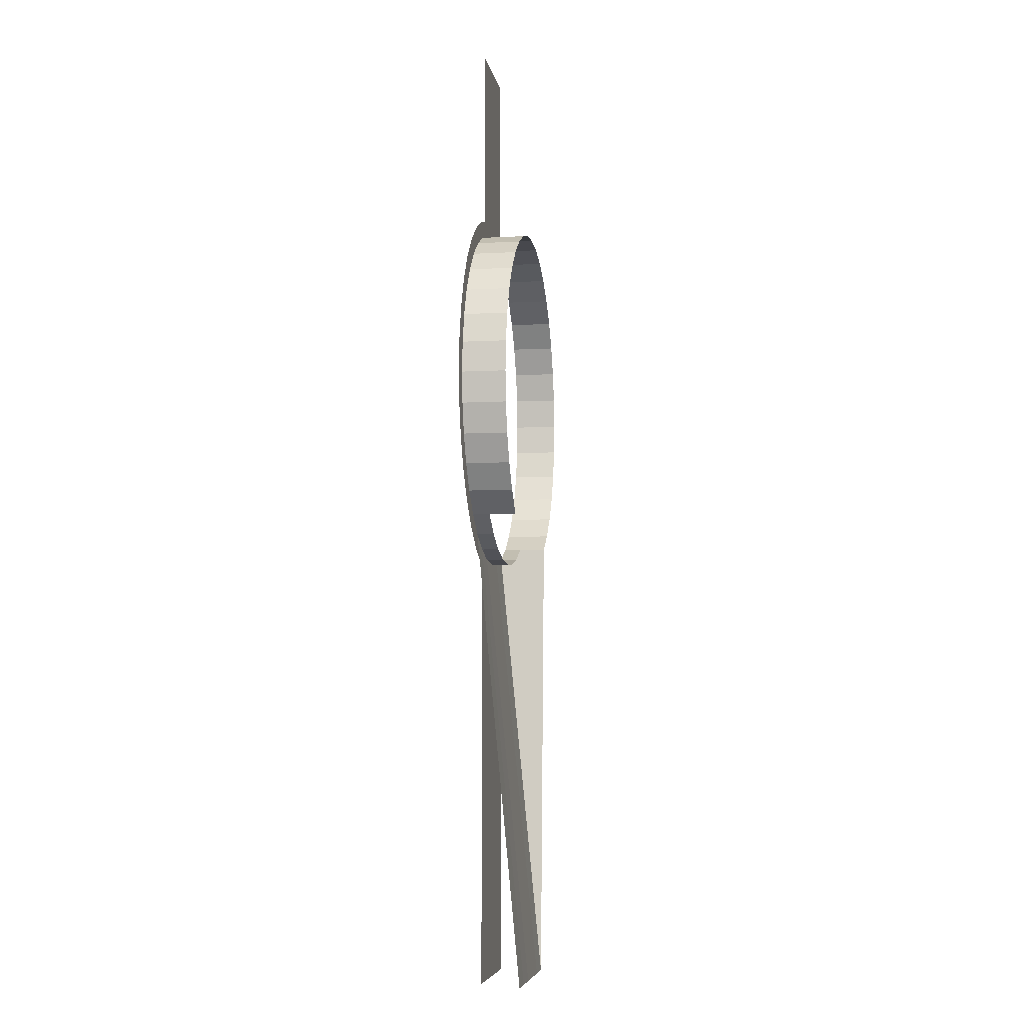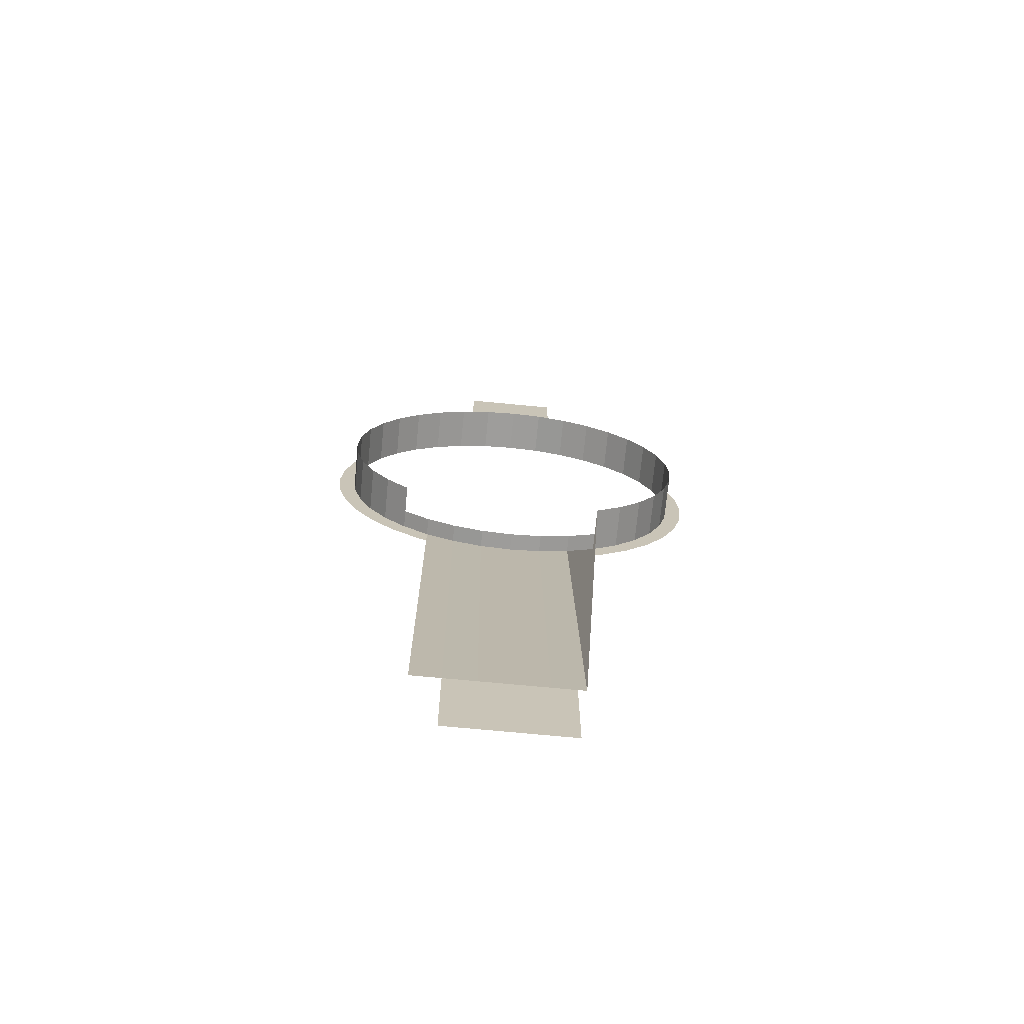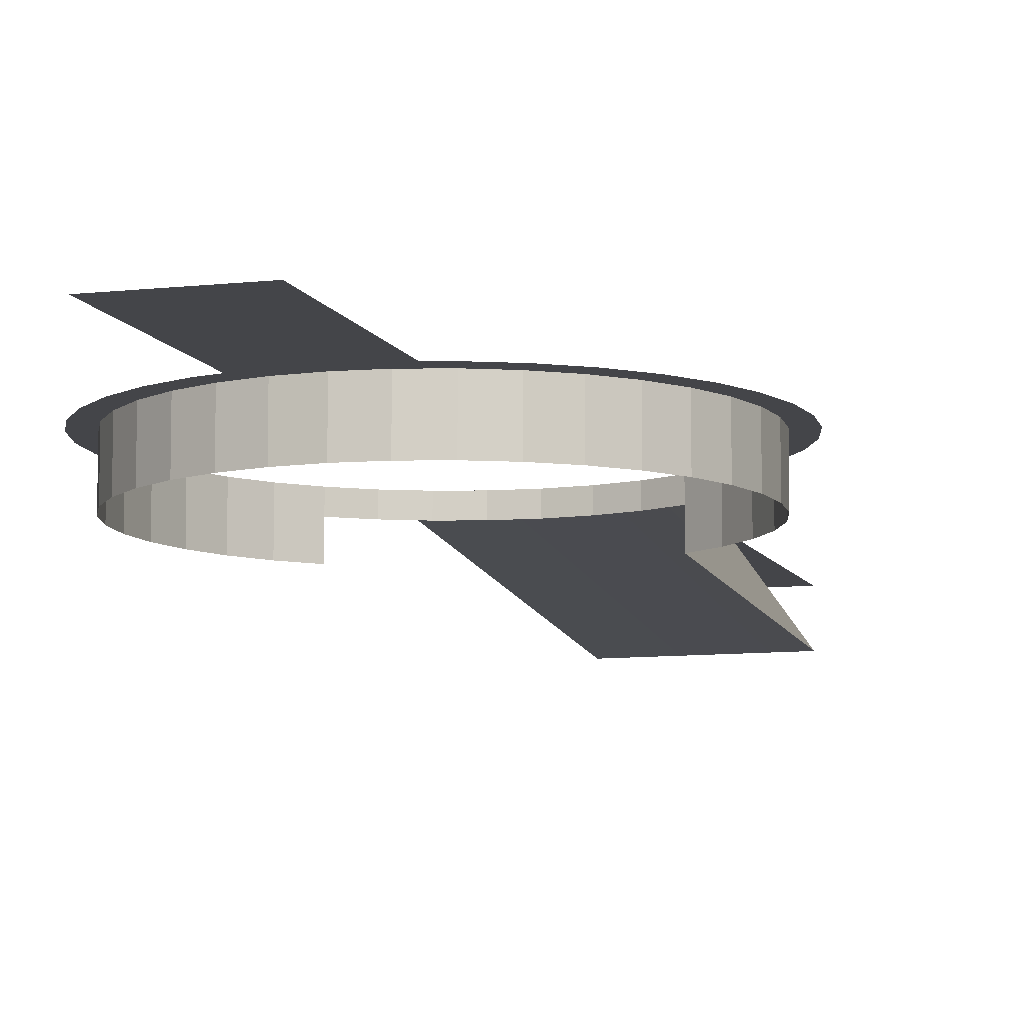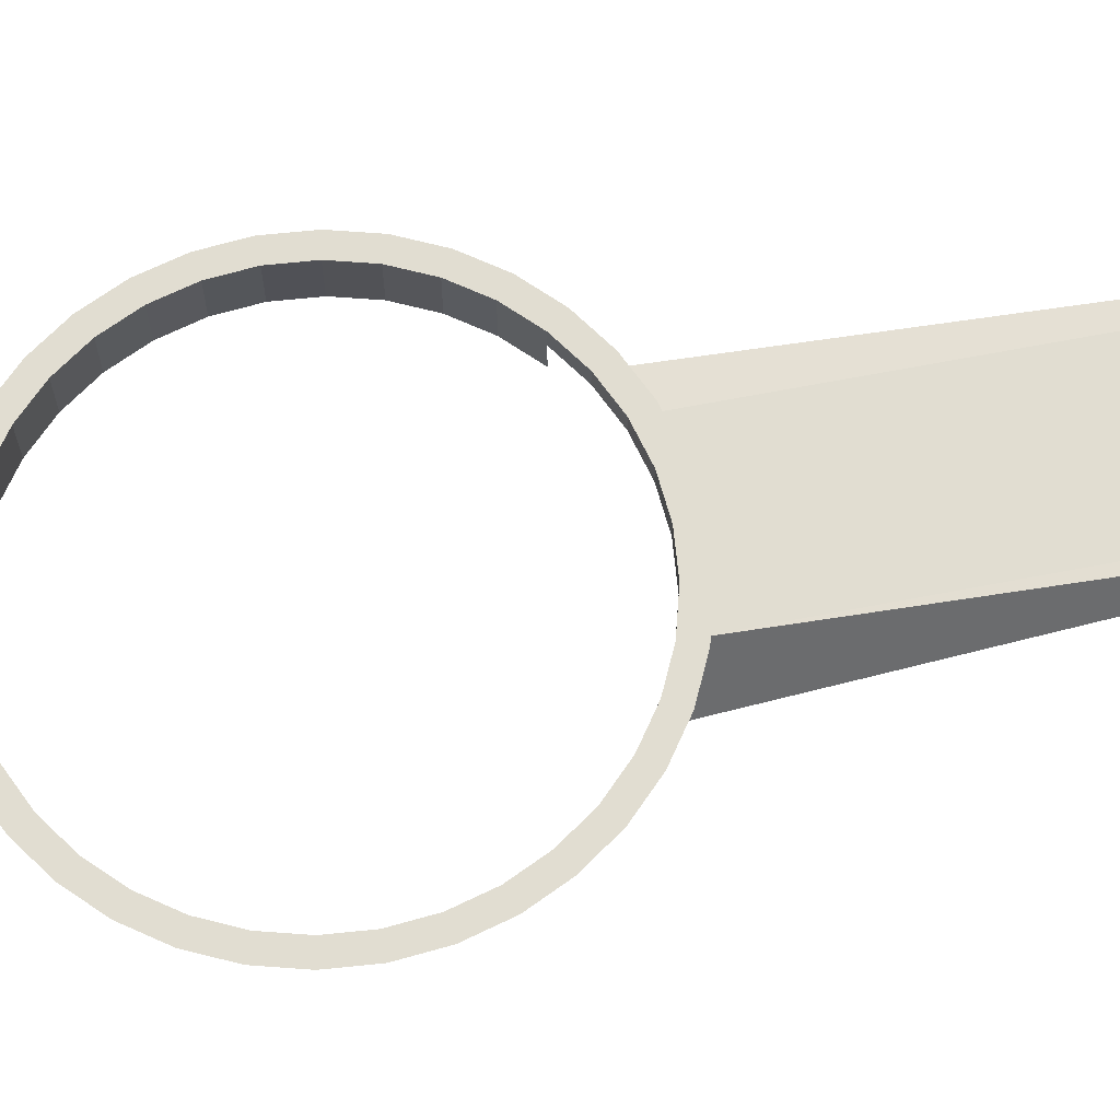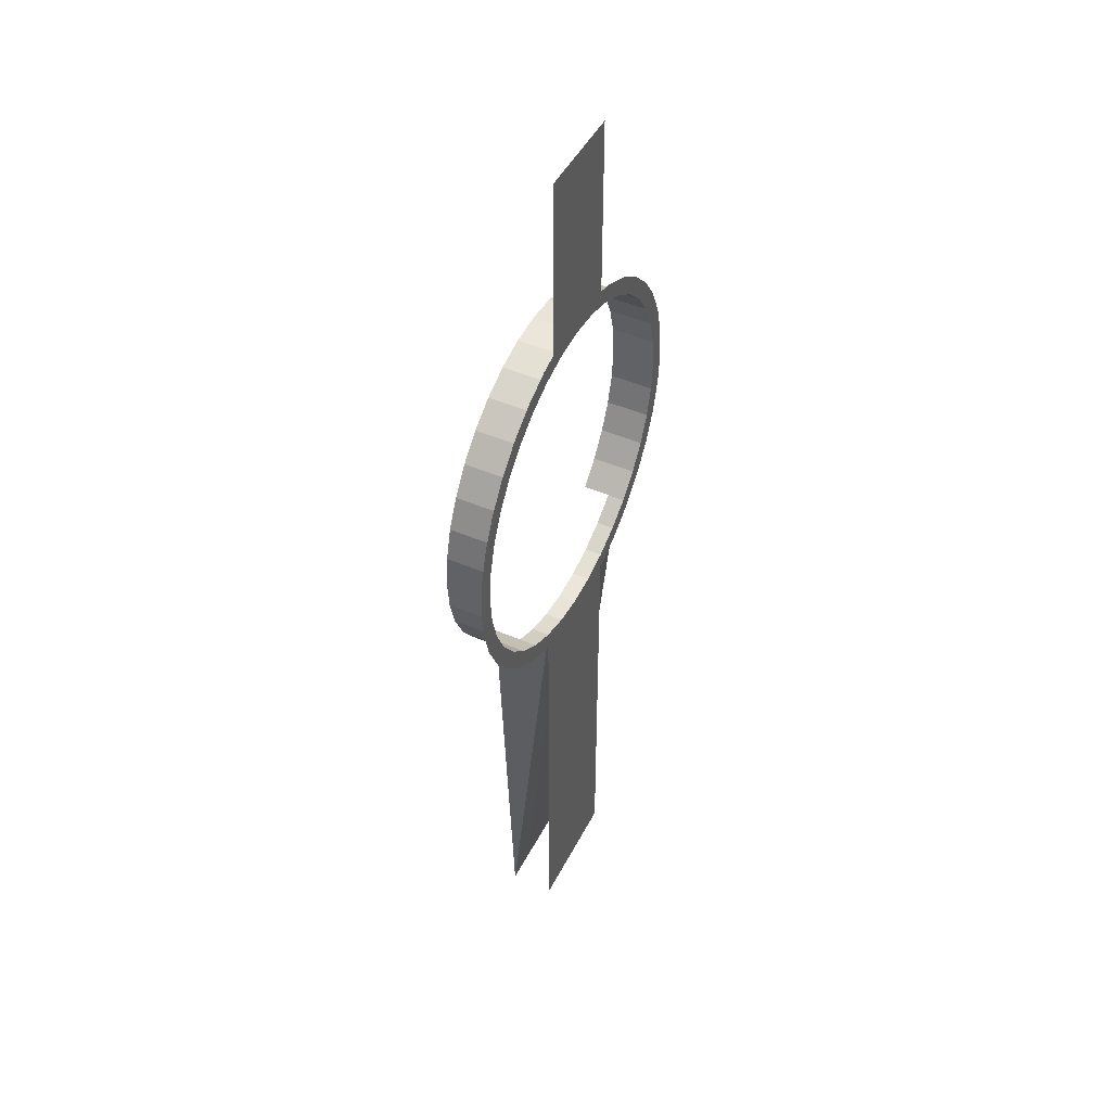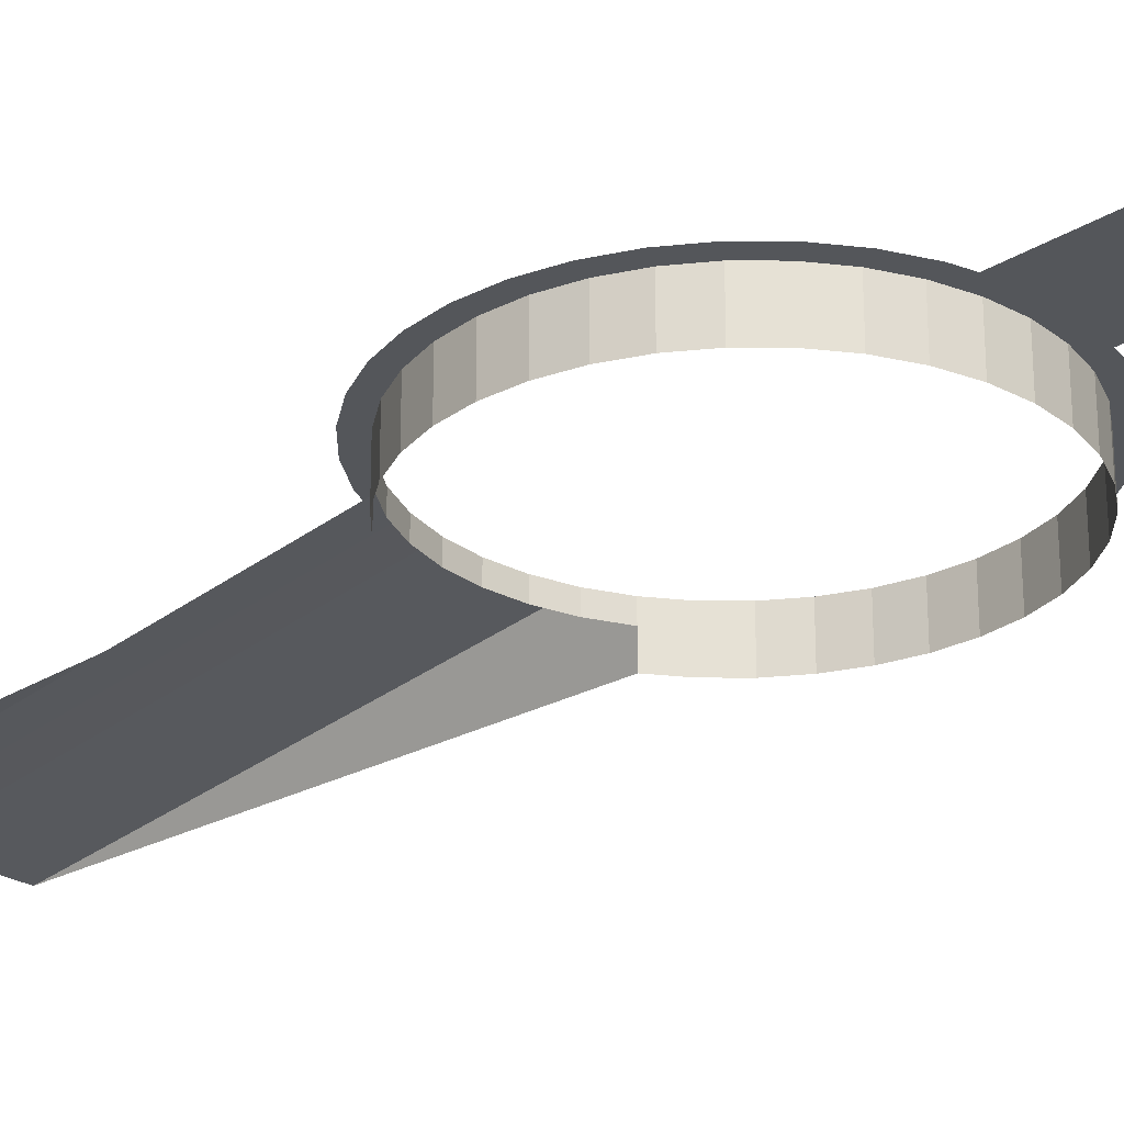
<metadata>
{"format":"obj","ext":"obj","renderer":"f3d","projection":"perspective","resolution":1024,"background":"white","views":[{"elev":-6.6,"azim":-80.9,"up":"+Z"},{"elev":-70.5,"azim":-5.5,"up":"+Z"},{"elev":-9.0,"azim":16.9,"up":"+Y"},{"elev":68.8,"azim":79.2,"up":"+Y"},{"elev":46.6,"azim":116.1,"up":"+Z"},{"elev":-25.7,"azim":-45.4,"up":"+Y"}]}
</metadata>
<code>
v  4000 0 5000
v  3939 0 4305
v  3593 0 4366
v  3649 0 5000
v  3759 0 3632
v  3429 0 3752
v  3464 0 3000
v  3160 0 3176
v  3064 0 2429
v  2795 0 2655
v  2571 0 1936
v  2345 0 2205
v  2000 0 1536
v  1824 0 1840
v  1368 0 1241
v  1248 0 1571
v  1249 0 1209
v  694.6 0 1061
v  633.6 0 1407
v  0 0 1000
v  0 0 1351
v  -694.6 0 1061
v  -633.6 0 1407
v  -1243 0 1208
v  -1368 0 1241
v  -1248 0 1571
v  -2000 0 1536
v  -1824 0 1840
v  -2571 0 1936
v  -2345 0 2205
v  -3064 0 2429
v  -2795 0 2655
v  -3464 0 3000
v  -3160 0 3176
v  -3759 0 3632
v  -3429 0 3752
v  -3939 0 4305
v  -3593 0 4366
v  -4000 0 5000
v  -3649 0 5000
v  -3939 0 5695
v  -3593 0 5634
v  -3759 0 6368
v  -3429 0 6248
v  -3464 0 7000
v  -3160 0 6824
v  -3064 0 7571
v  -2795 0 7345
v  -2571 0 8064
v  -2345 0 7795
v  -2000 0 8464
v  -1824 0 8160
v  -1368 0 8759
v  -1248 0 8429
v  -999.6 0 8858
v  -694.6 0 8939
v  -633.6 0 8593
v  -0 0 9000
v  -0 0 8649
v  694.6 0 8939
v  633.6 0 8593
v  1001 0 8857
v  1368 0 8759
v  1248 0 8429
v  2000 0 8464
v  1824 0 8160
v  2571 0 8064
v  2345 0 7795
v  3064 0 7571
v  2795 0 7345
v  3464 0 7000
v  3160 0 6824
v  3759 0 6368
v  3429 0 6248
v  3939 0 5695
v  3593 0 5634
v  3593 -900 4366
v  3649 -900 5000
v  3429 -900 3752
v  3160 -900 3176
v  2795 -900 2655
v  2345 -900 2205
v  1824 -900 1840
v  1248 -900 -7562
v  633.6 -900 -7562
v  0 -900 -7562
v  -633.6 -900 -7562
v  -1248 -900 -7562
v  -1824 -900 -7562
v  -2795 -900 2655
v  -2345 -900 2205
v  -3160 -900 3176
v  -3429 -900 3752
v  -3593 -900 4366
v  -3649 -900 5000
v  -3593 -900 5634
v  -3429 -900 6248
v  -3160 -900 6824
v  -2795 -900 7345
v  -2345 -900 7795
v  -1824 -900 8160
v  -1248 -900 8429
v  -633.6 -900 8593
v  -0 -900 8649
v  633.6 -900 8593
v  1248 -900 8429
v  1824 -900 8160
v  2345 -900 7795
v  2795 -900 7345
v  3160 -900 6824
v  3429 -900 6248
v  3593 -900 5634
v  -999.6 0 1.26e+04
v  -694.6 0 1.26e+04
v  -0 0 1.26e+04
v  694.6 0 1.26e+04
v  1001 0 1.26e+04
v  1249 0 -7562
v  694.6 0 -7562
v  0 0 -7562
v  -694.6 0 -7562
v  -1243 0 -7562
v  -2345 -350 2205
v  -1824 -350 1840
v  -1248 -350 1571
v  -633.6 -350 1407
v  0 -350 1351
v  633.6 -350 1407
v  1248 -350 1571
v  1824 -350 1840
g Cylinder008
f 1 2 3 4
f 2 5 6 3
f 5 7 8 6
f 7 9 10 8
f 9 11 12 10
f 11 13 14 12
f 13 15 16 14
f 17 18 19 16 15
f 18 20 21 19
f 20 22 23 21
f 24 25 26 23 22
f 25 27 28 26
f 27 29 30 28
f 29 31 32 30
f 31 33 34 32
f 33 35 36 34
f 35 37 38 36
f 37 39 40 38
f 39 41 42 40
f 41 43 44 42
f 43 45 46 44
f 45 47 48 46
f 47 49 50 48
f 49 51 52 50
f 51 53 54 52
f 55 56 57 54 53
f 56 58 59 57
f 58 60 61 59
f 62 63 64 61 60
f 63 65 66 64
f 65 67 68 66
f 67 69 70 68
f 69 71 72 70
f 71 73 74 72
f 73 75 76 74
f 75 1 4 76
f 4 3 77 78
f 3 6 79 77
f 6 8 80 79
f 8 10 81 80
f 10 12 82 81
f 12 14 83 82
f 14 16 84 83
f 16 19 85 84
f 19 21 86 85
f 21 23 87 86
f 23 26 88 87
f 26 28 89 88
f 30 32 90 91
f 32 34 92 90
f 34 36 93 92
f 36 38 94 93
f 38 40 95 94
f 40 42 96 95
f 42 44 97 96
f 44 46 98 97
f 46 48 99 98
f 48 50 100 99
f 50 52 101 100
f 52 54 102 101
f 54 57 103 102
f 57 59 104 103
f 59 61 105 104
f 61 64 106 105
f 64 66 107 106
f 66 68 108 107
f 68 70 109 108
f 70 72 110 109
f 72 74 111 110
f 74 76 112 111
f 76 4 78 112
f 56 55 113 114
f 58 56 114 115
f 60 58 115 116
f 60 116 117 62
f 18 17 118 119
f 20 18 119 120
f 22 20 120 121
f 22 121 122 24
f 123 124 28 30
f 125 26 28 124
f 126 23 26 125
f 127 21 23 126
f 128 19 21 127
f 129 16 19 128
f 130 14 16 129

</code>
